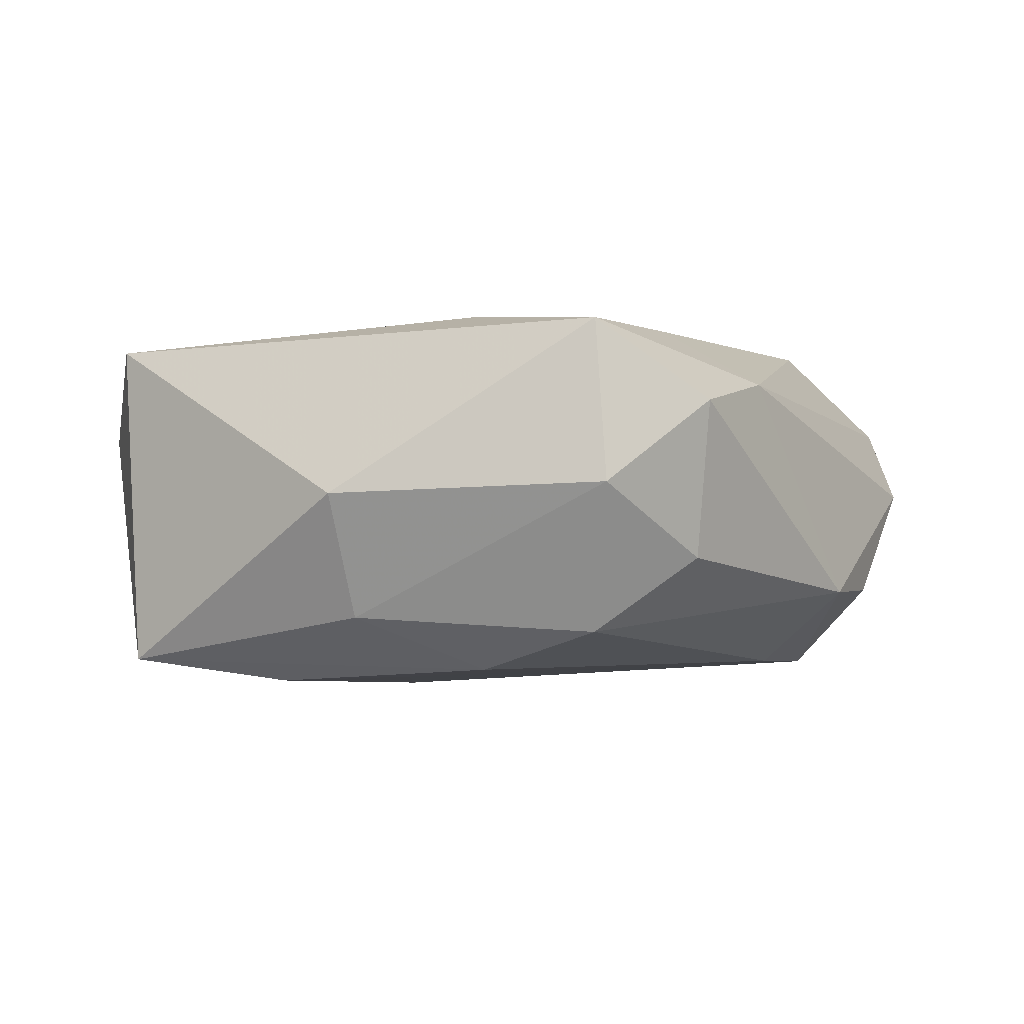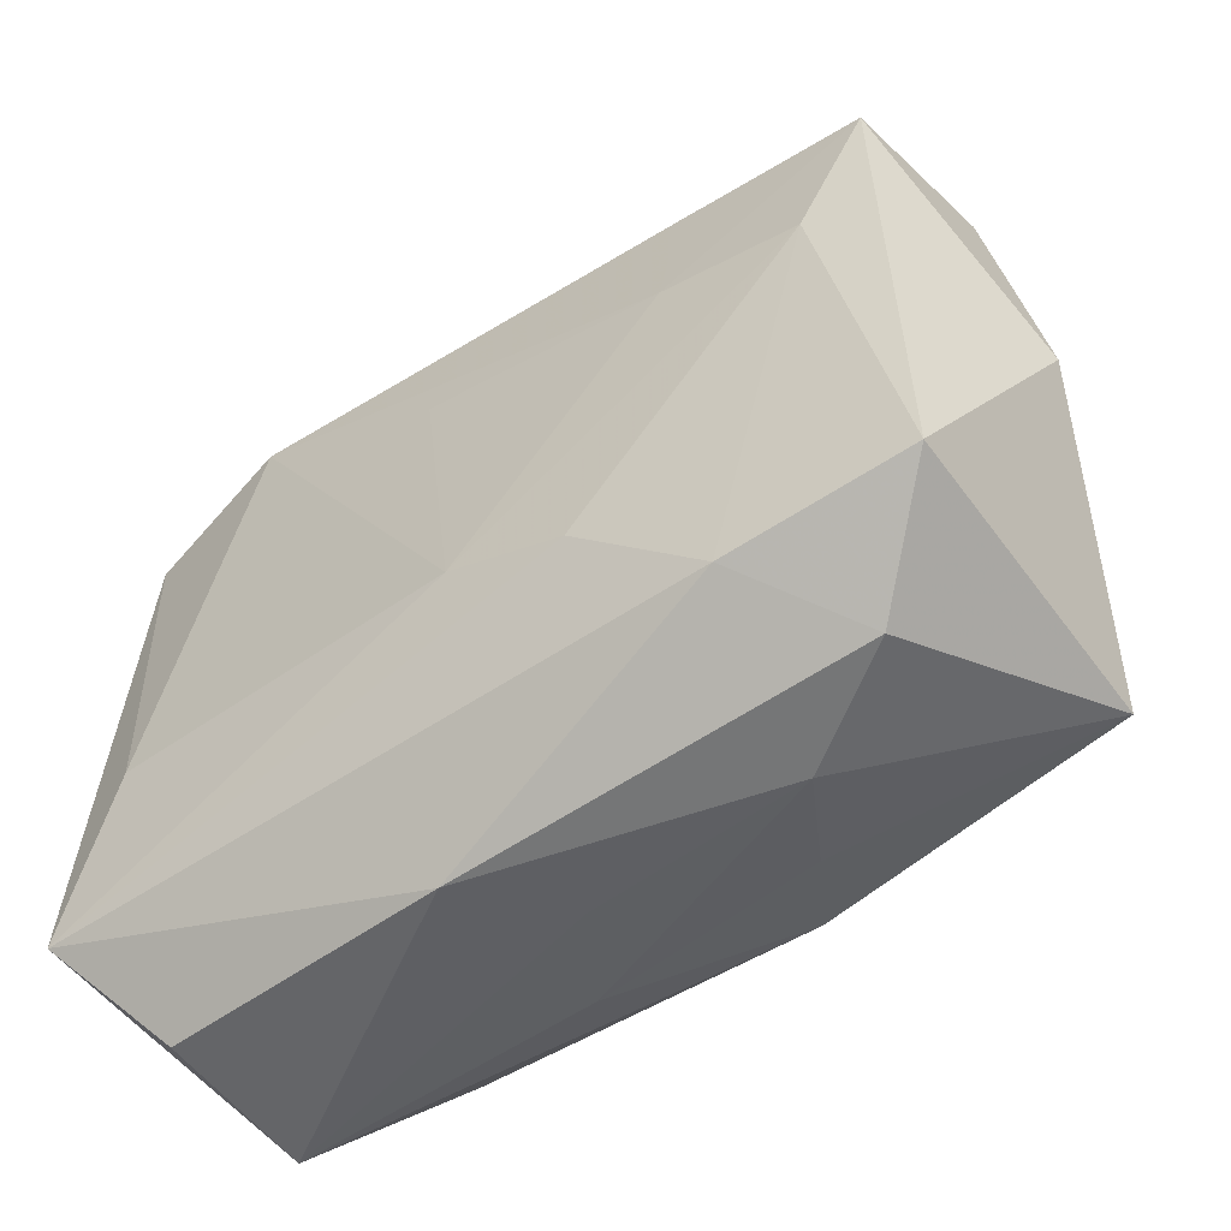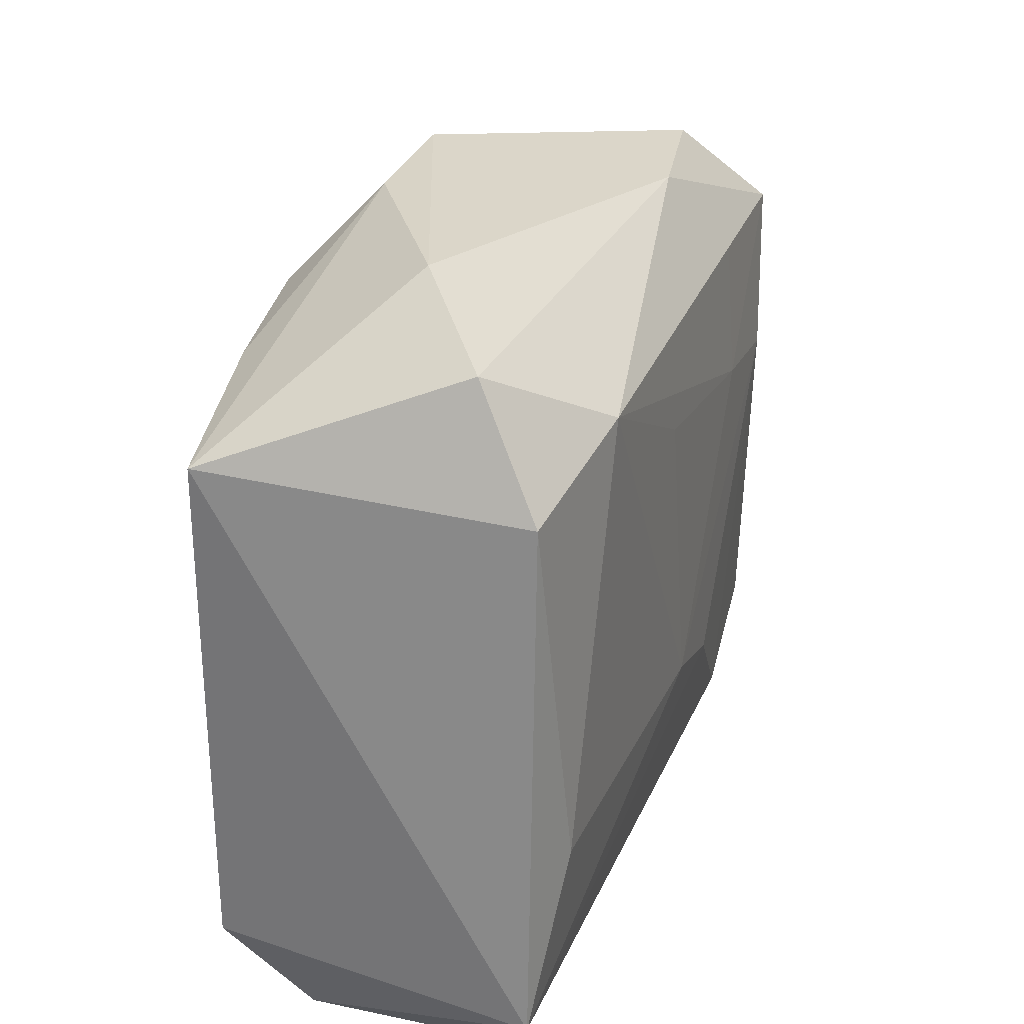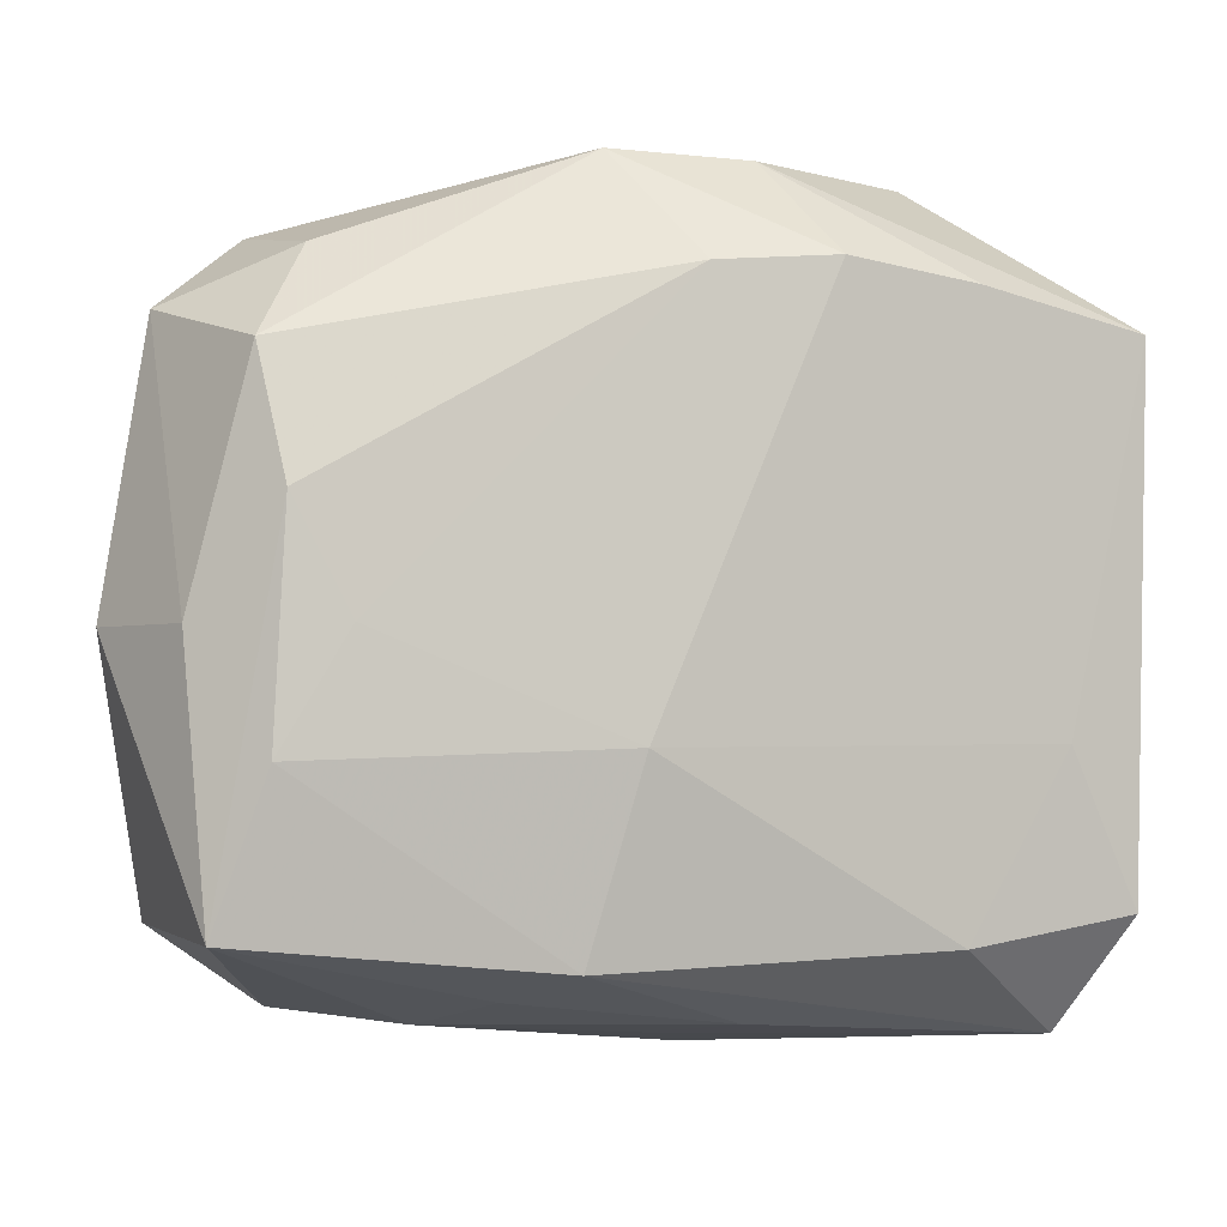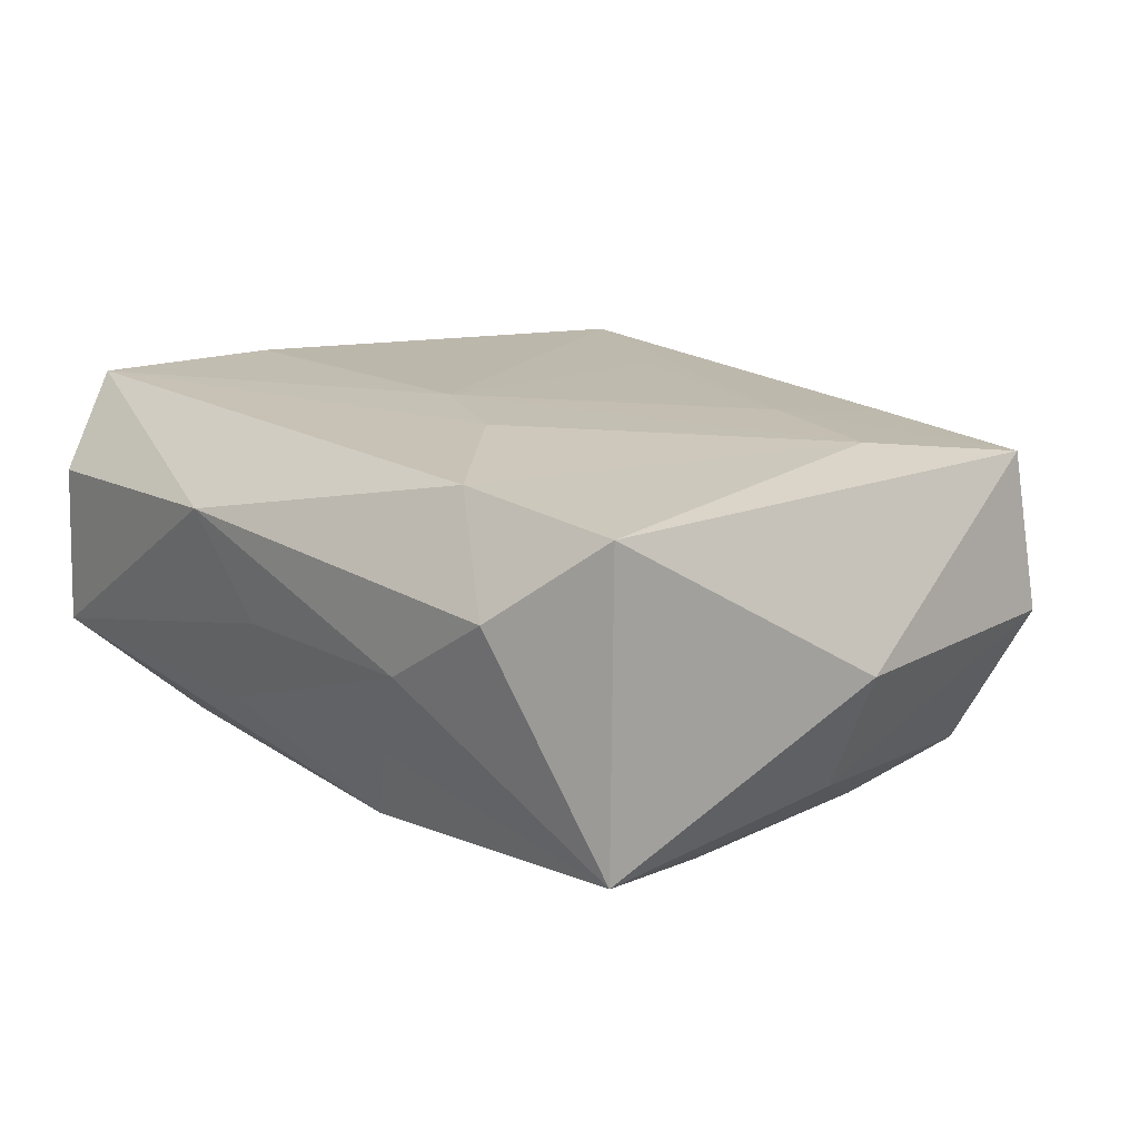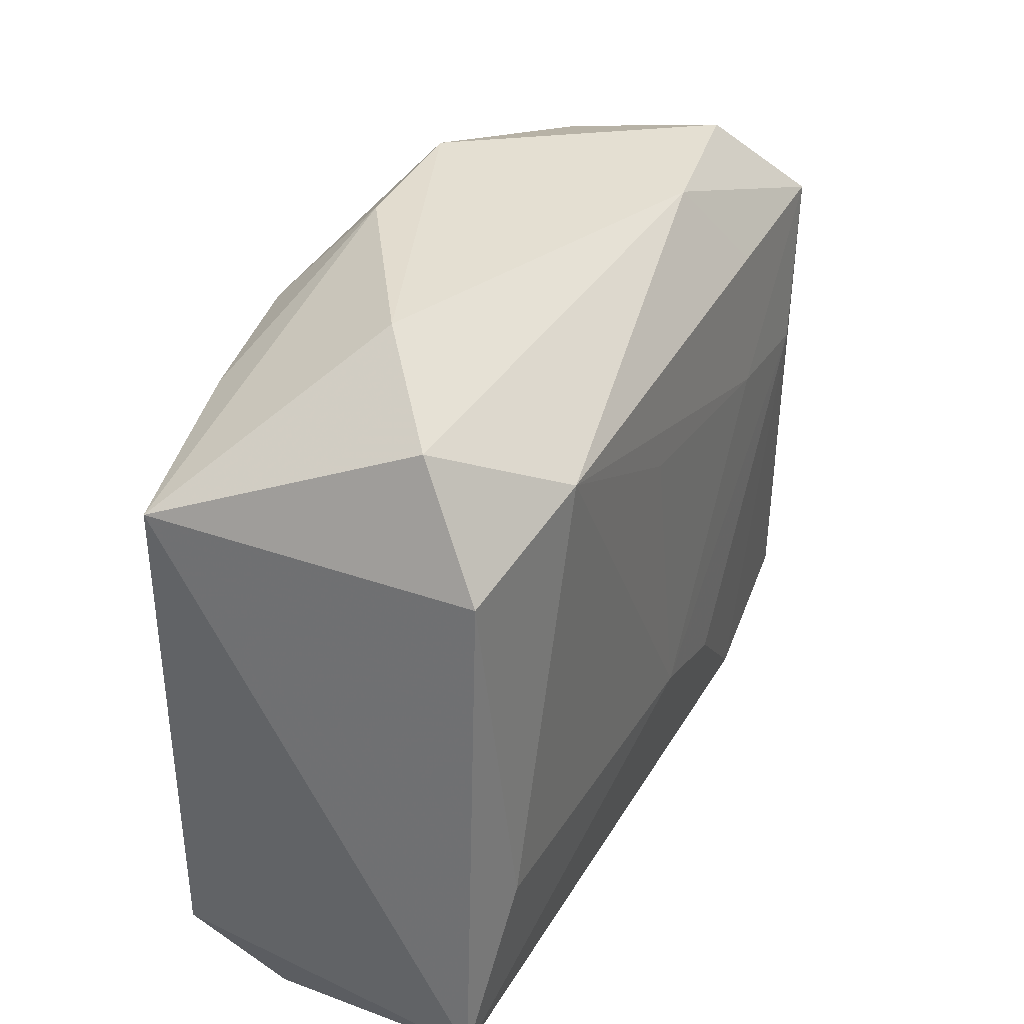
<metadata>
{"format":"obj","ext":"obj","renderer":"f3d","projection":"perspective","resolution":1024,"background":"white","views":[{"elev":-3.7,"azim":111.4,"up":"+Z"},{"elev":-53.9,"azim":37.7,"up":"+Y"},{"elev":28.3,"azim":-69.7,"up":"+Y"},{"elev":-1.0,"azim":164.1,"up":"+Y"},{"elev":14.3,"azim":50.7,"up":"+Z"},{"elev":36.0,"azim":-63.0,"up":"+Y"}]}
</metadata>
<code>
v -0.01518 0.01746 0.0122
v -0.003868 -0.02461 0.006346
v 0.03059 -0.0003838 -0.00101
v 0.01585 -0.01876 0.01034
v 0.009882 -0.02039 -0.006752
v -0.003927 -0.02208 -0.006261
v 0.02703 -0.0171 0.00898
v 0.02298 -0.007215 -0.01268
v 0.02605 -0.01652 -0.01129
v -0.02712 -0.01771 0.01117
v -0.02712 0.01621 -0.008863
v 0.003413 -0.006672 -0.01312
v -0.0161 0.02546 0.001155
v -1.77e-06 -0.02313 -0.0004037
v 0.02774 0.01679 -0.0005582
v 0.000408 -0.008302 0.0122
v -0.02297 -0.02345 -0.004888
v 0.0187 -0.0001658 -0.01244
v 0.02211 0.006627 -0.01193
v 0.01343 -0.02217 -0.0008548
v -0.0004775 0.01908 -0.01146
v -0.02189 -0.006749 -0.01013
v -0.0263 -0.01634 -0.009266
v -0.02242 -0.02349 0.005615
v 0.02696 -0.0002324 -0.008636
v 0.004105 0.02562 -0.00672
v -0.01545 -0.0179 -0.01067
v 0.006583 -0.0185 -0.01186
v -0.002277 0.01068 0.01188
v 0.0228 0.006132 0.0107
v -0.008075 0.01965 -0.01153
v 0.02194 0.02159 0.004803
v -0.02476 0.01479 0.01082
v 0.02085 -0.02145 0.003697
v 0.007879 -0.01101 0.01168
v 0.01999 0.02015 -0.004904
v 0.0234 0.01449 -0.009548
v 0.01475 0.01628 0.01035
v 0.01382 0.007667 0.01126
v 0.0115 0.02196 0.006909
v -0.02245 -0.007611 0.0122
v -0.02248 0.02227 0.006553
v -0.004708 0.0254 -0.006359
v -0.01644 0.01846 -0.01055
v 0.02675 0.01575 0.009572
f 3 45 7
f 7 9 3
f 34 9 7
f 7 4 34
f 3 9 25
f 25 19 37
f 9 19 25
f 15 32 45
f 15 45 3
f 3 25 15
f 15 25 37
f 40 26 13
f 32 26 40
f 45 32 40
f 30 39 16
f 4 7 30
f 30 7 45
f 45 39 30
f 16 39 29
f 8 19 9
f 43 11 13
f 13 26 43
f 37 19 21
f 21 26 37
f 36 26 32
f 32 15 36
f 37 26 36
f 36 15 37
f 45 40 38
f 38 39 45
f 35 30 16
f 4 30 35
f 18 8 12
f 19 8 18
f 12 21 18
f 18 21 19
f 22 23 11
f 27 22 12
f 23 22 27
f 27 17 23
f 23 17 10
f 11 23 10
f 16 41 10
f 10 35 16
f 4 35 10
f 16 29 1
f 1 41 16
f 1 38 40
f 1 29 39
f 39 38 1
f 11 43 44
f 44 22 11
f 31 43 26
f 26 21 31
f 31 44 43
f 31 21 12
f 12 22 31
f 22 44 31
f 17 27 28
f 28 27 12
f 12 8 28
f 28 8 9
f 34 4 2
f 4 10 2
f 42 40 13
f 42 1 40
f 13 11 42
f 33 10 41
f 41 1 33
f 1 42 33
f 11 10 33
f 33 42 11
f 34 2 20
f 20 9 34
f 24 10 17
f 17 2 24
f 24 2 10
f 17 28 6
f 14 2 17
f 14 20 2
f 17 6 14
f 14 6 20
f 9 20 5
f 20 6 5
f 5 28 9
f 5 6 28

</code>
